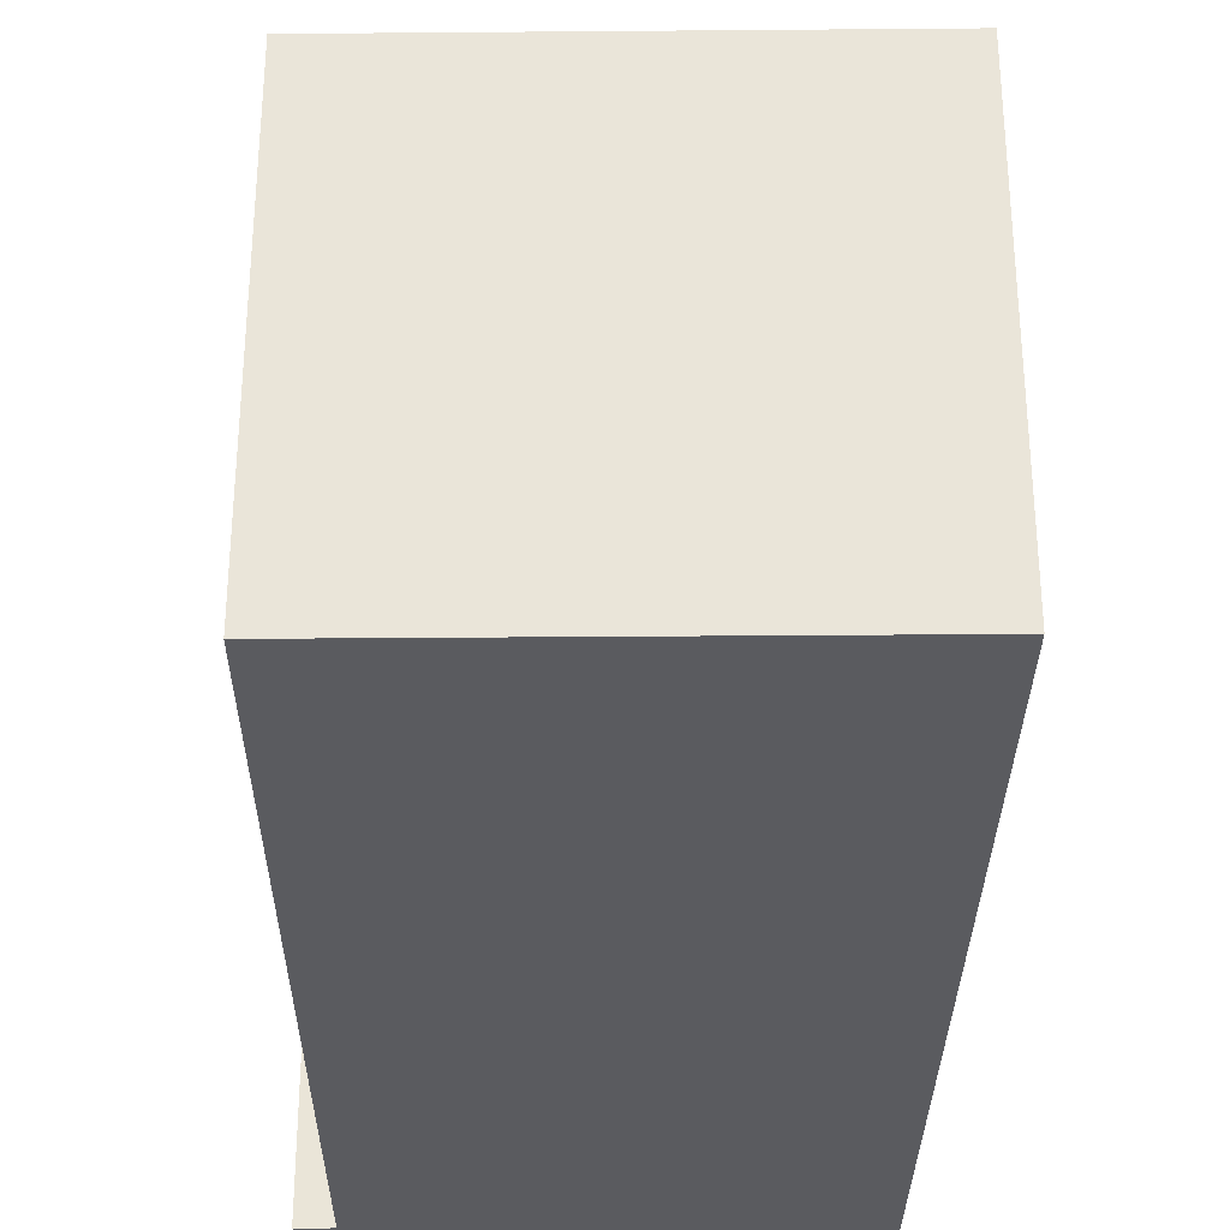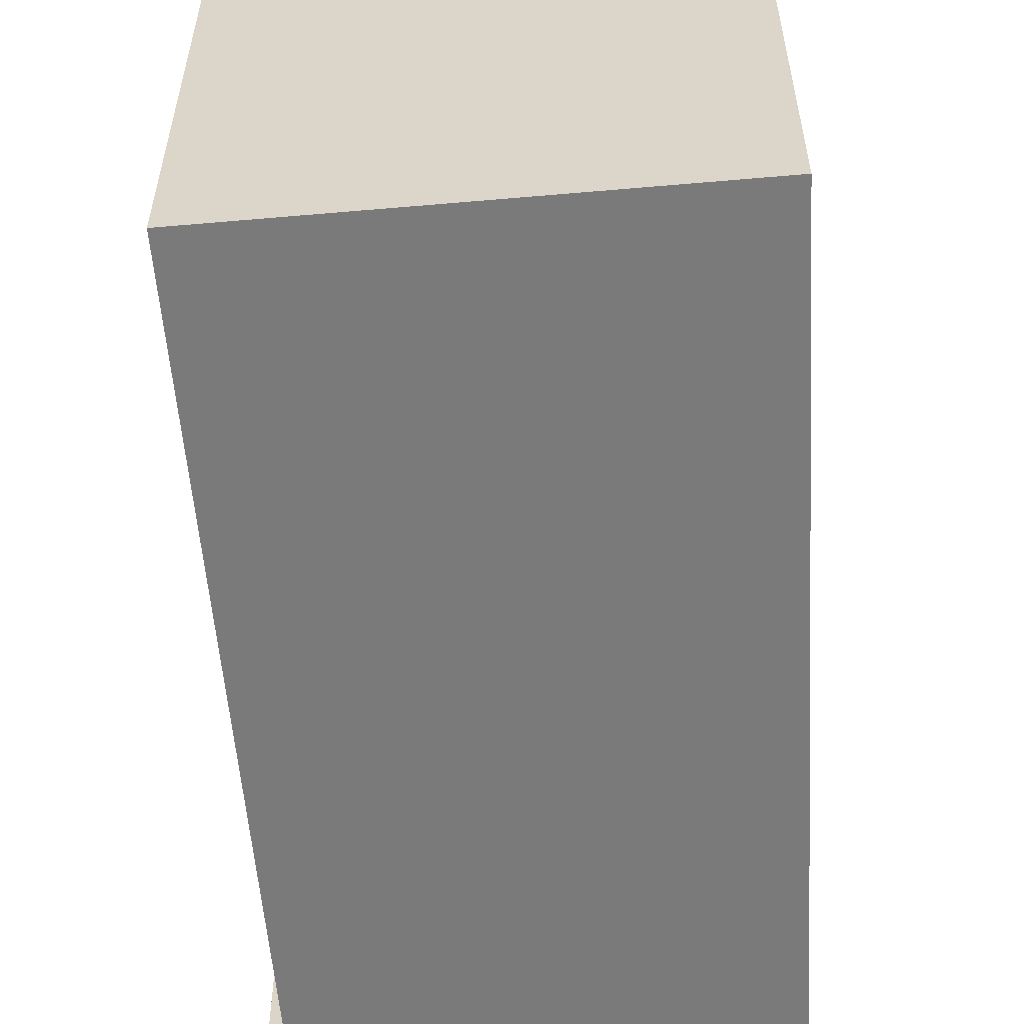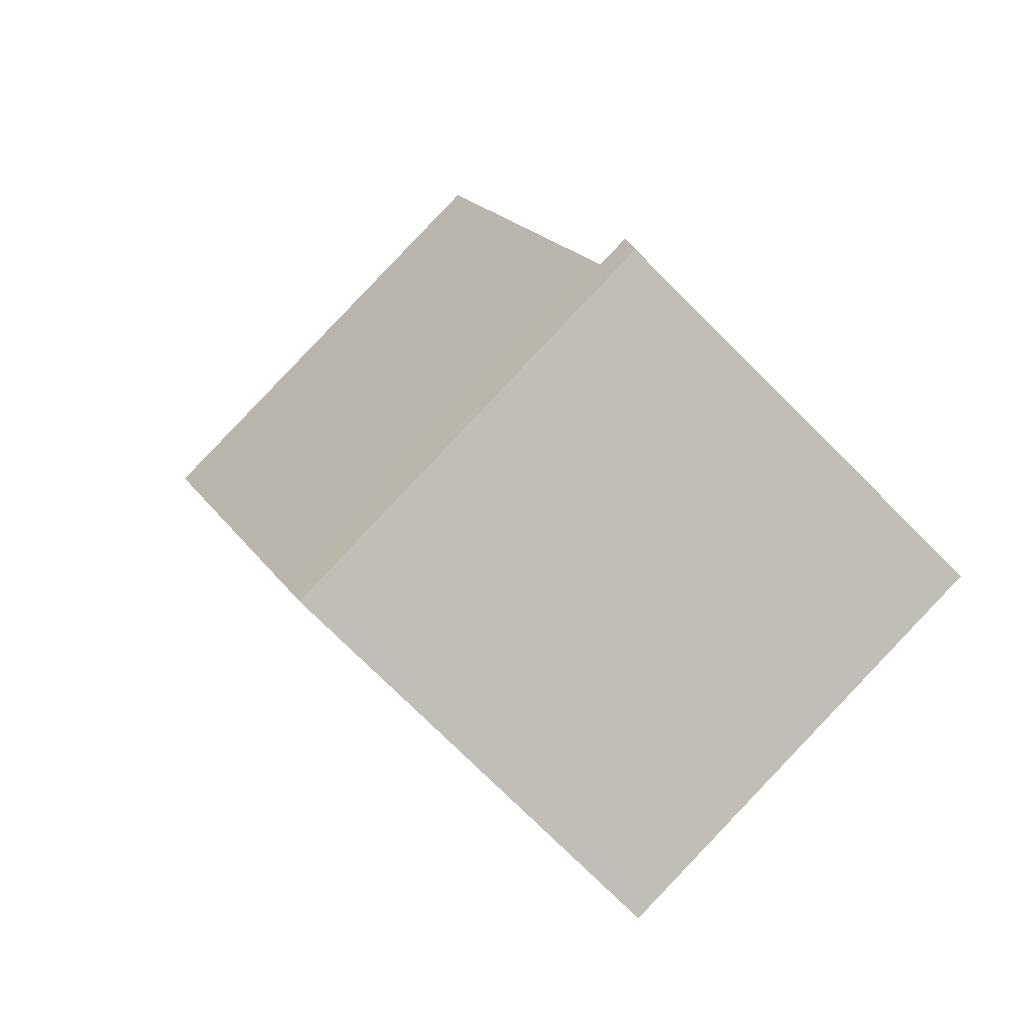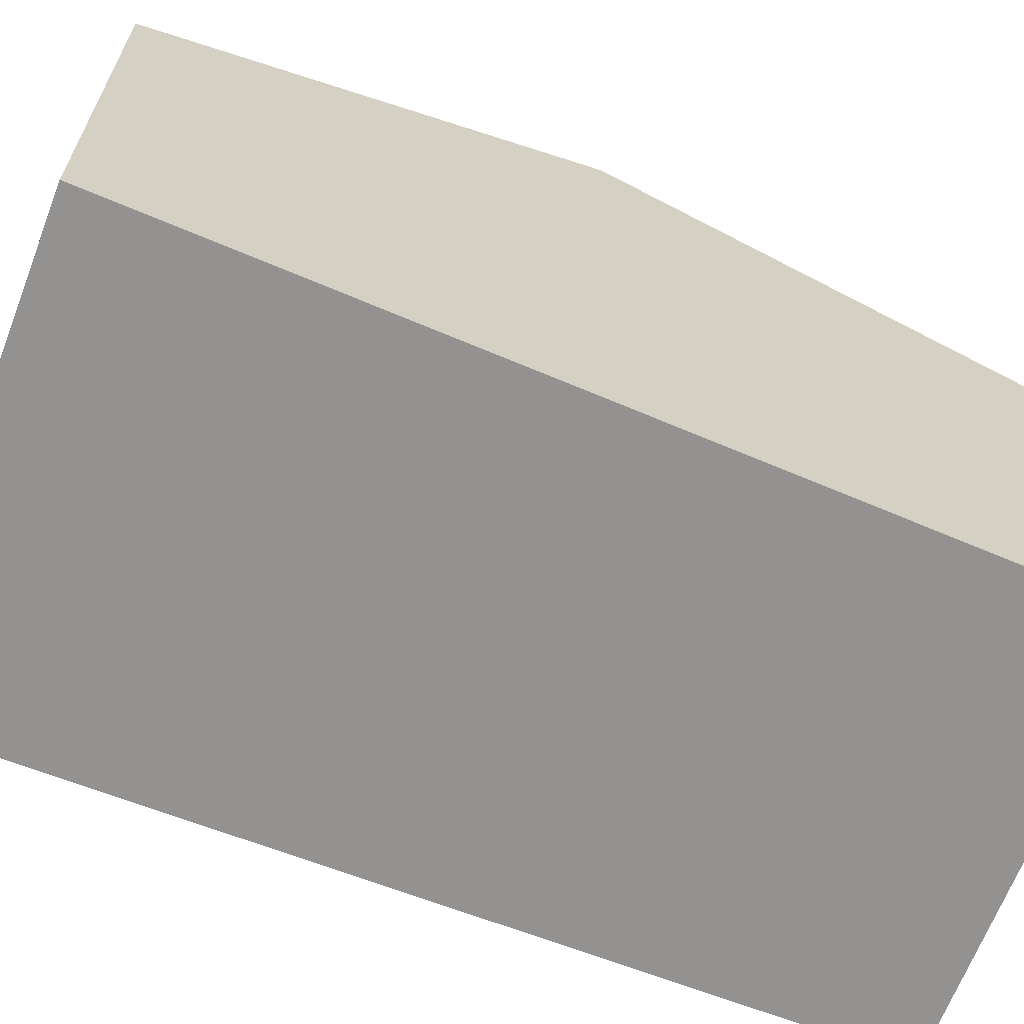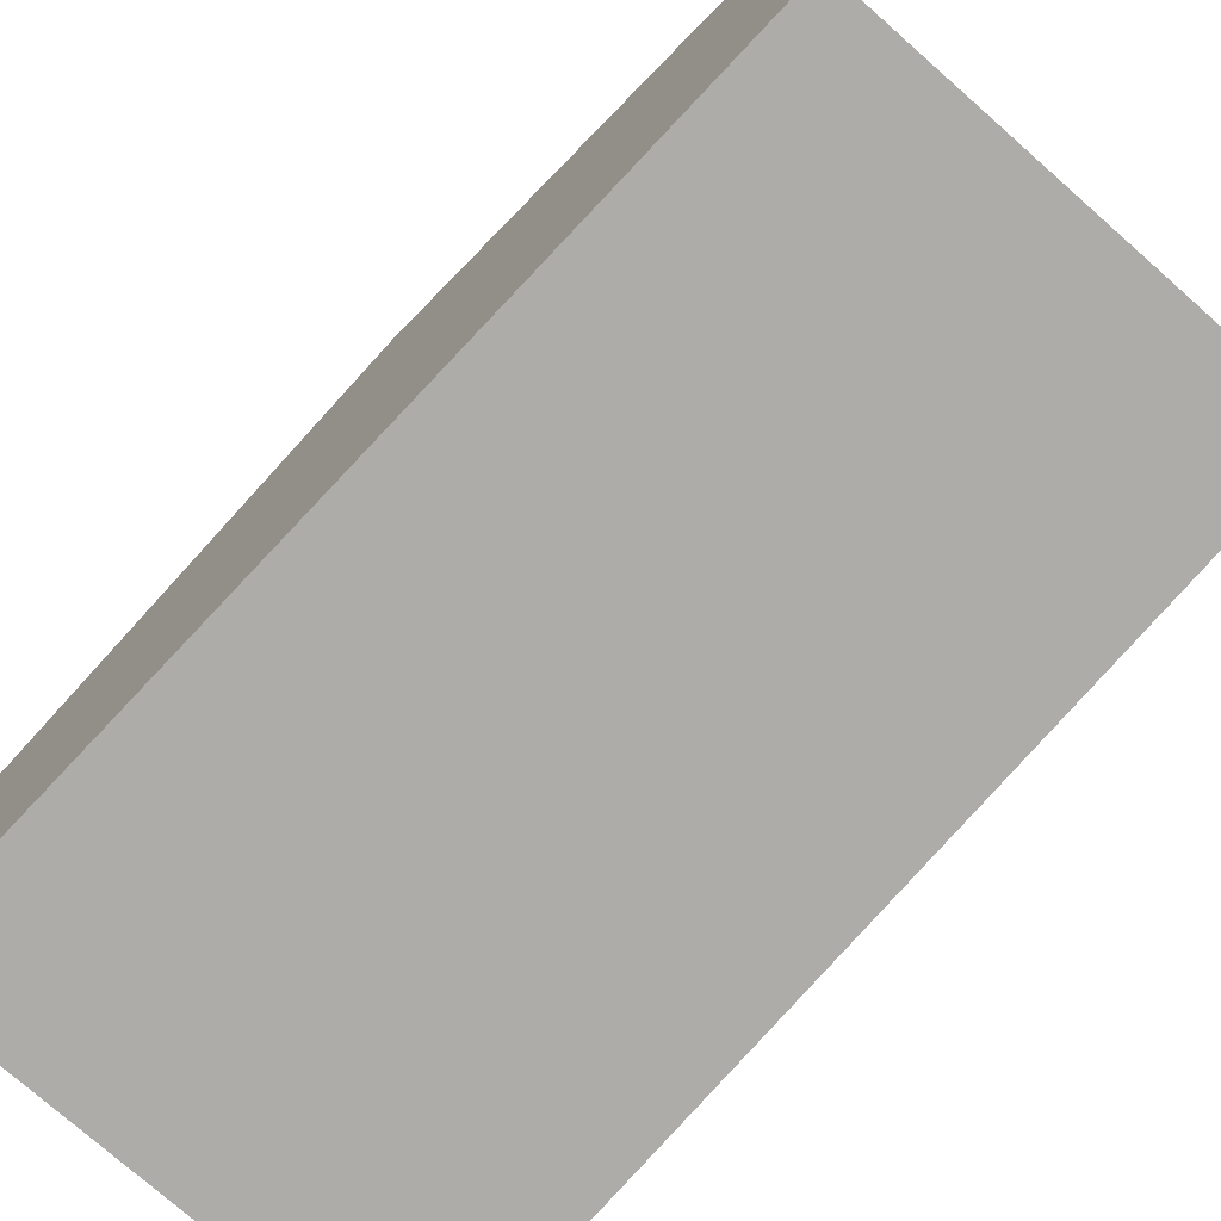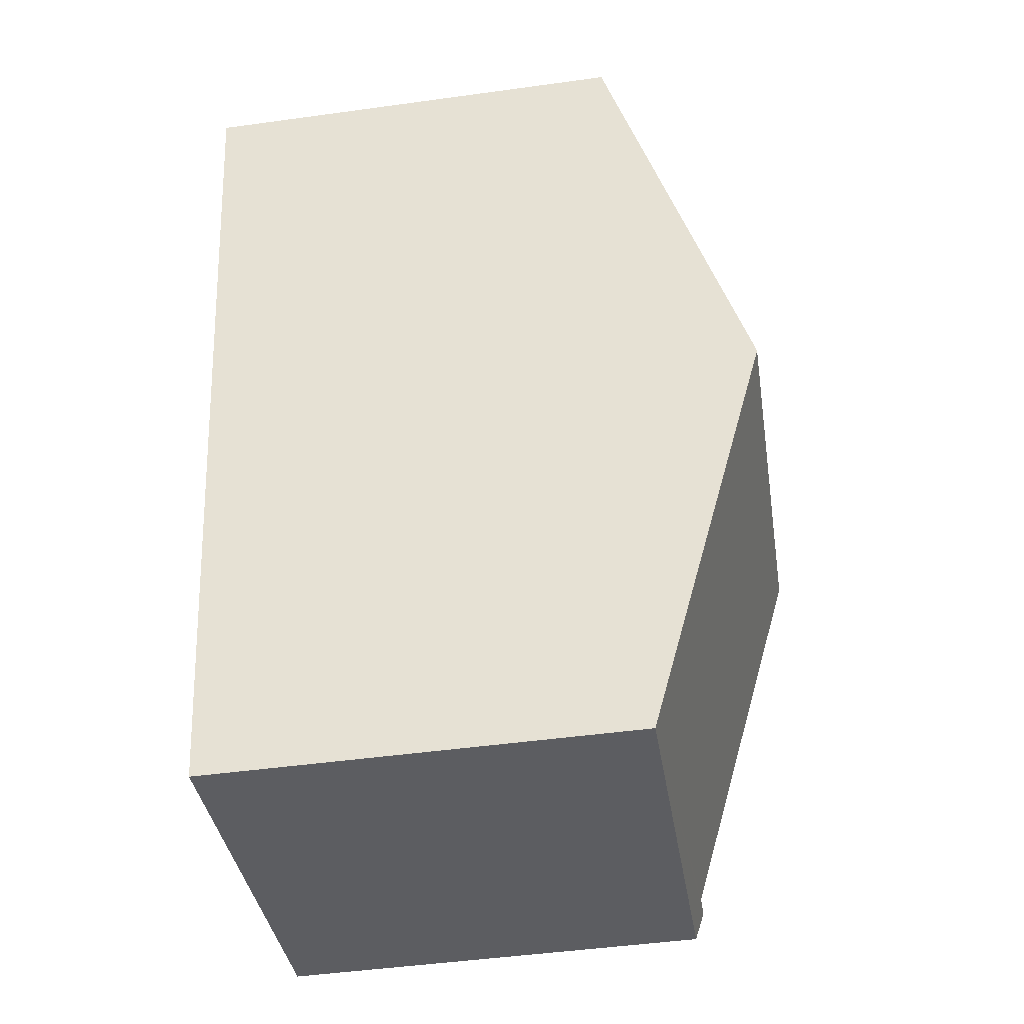
<metadata>
{"format":"obj","ext":"obj","renderer":"f3d","projection":"perspective","resolution":1024,"background":"white","views":[{"elev":-32.8,"azim":11.6,"up":"+Y"},{"elev":-58.1,"azim":16.1,"up":"+Y"},{"elev":-77.2,"azim":-134.7,"up":"+Z"},{"elev":-66.5,"azim":80.0,"up":"+Y"},{"elev":-76.8,"azim":149.8,"up":"+Y"},{"elev":-48.1,"azim":98.8,"up":"+Z"}]}
</metadata>
<code>
v  2.812 6.481 12.18
v  7.859 8.48 4.831
v  1.606 8.48 6.039
v  9.282 6.481 10.93
v  6.551 6.643 -0.772
v  0.496 6.64 0.389
v  6.433 6.478 -1.277
v  0.014 6.638 0.474
v  0 6.488 3.973e-16
v  0.014 -2.902e-17 0.474
v  0 0 0
v  0.496 -2.382e-17 0.389
v  1.606 -3.698e-16 6.039
v  2.812 -7.458e-16 12.18
v  9.282 -6.693e-16 10.93
v  7.859 -2.958e-16 4.831
v  6.551 4.727e-17 -0.772
v  6.433 7.819e-17 -1.277
g defaultobject
f 1 2 3
f 2 1 4
f 5 3 2
f 3 5 6
f 6 5 7
f 6 7 8
f 8 7 9
f 9 10 8
f 10 9 11
f 12 3 6
f 3 12 1
f 1 12 13
f 1 13 14
f 8 12 6
f 12 8 10
f 14 4 1
f 4 14 15
f 15 2 4
f 2 15 16
f 2 16 5
f 5 16 17
f 5 17 7
f 7 17 18
f 7 11 9
f 11 7 18
f 14 16 15
f 16 14 13
f 16 13 17
f 17 13 12
f 17 12 18
f 18 12 10
f 18 10 11

</code>
